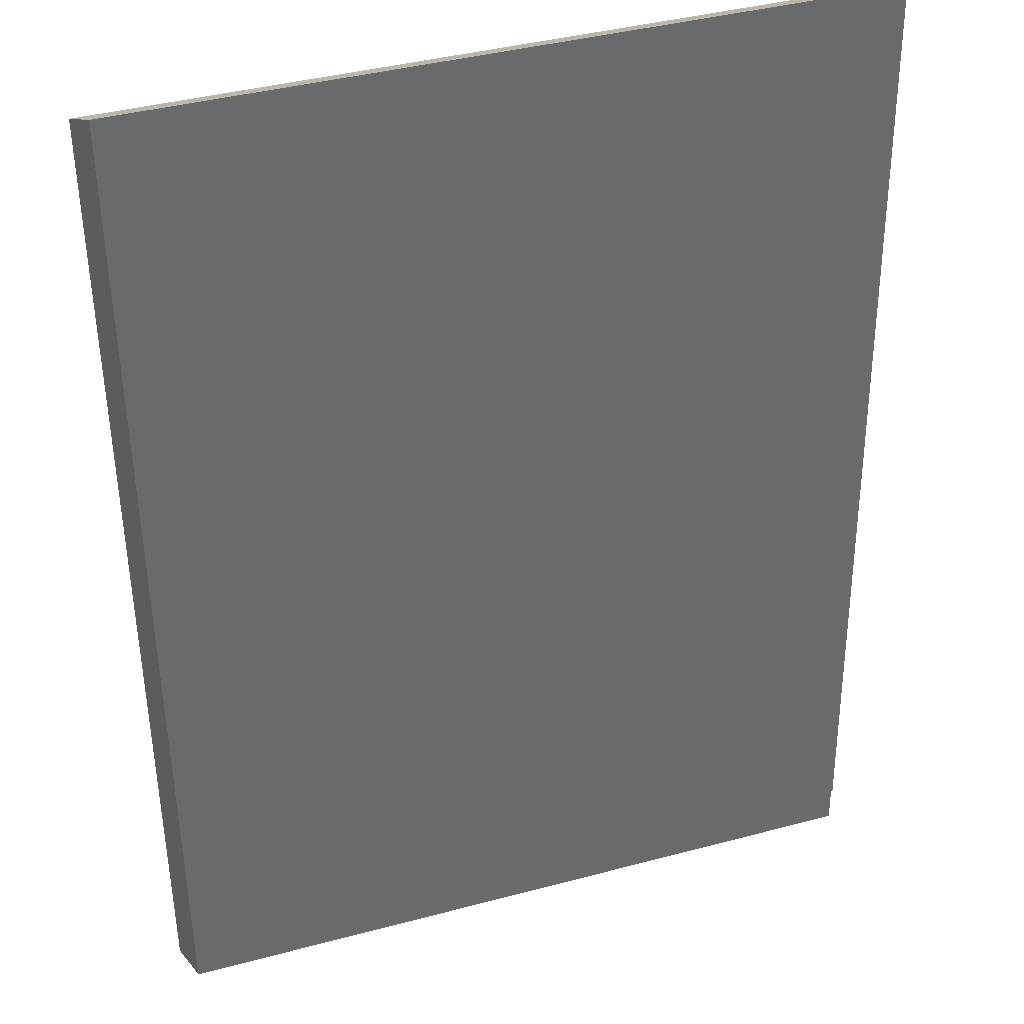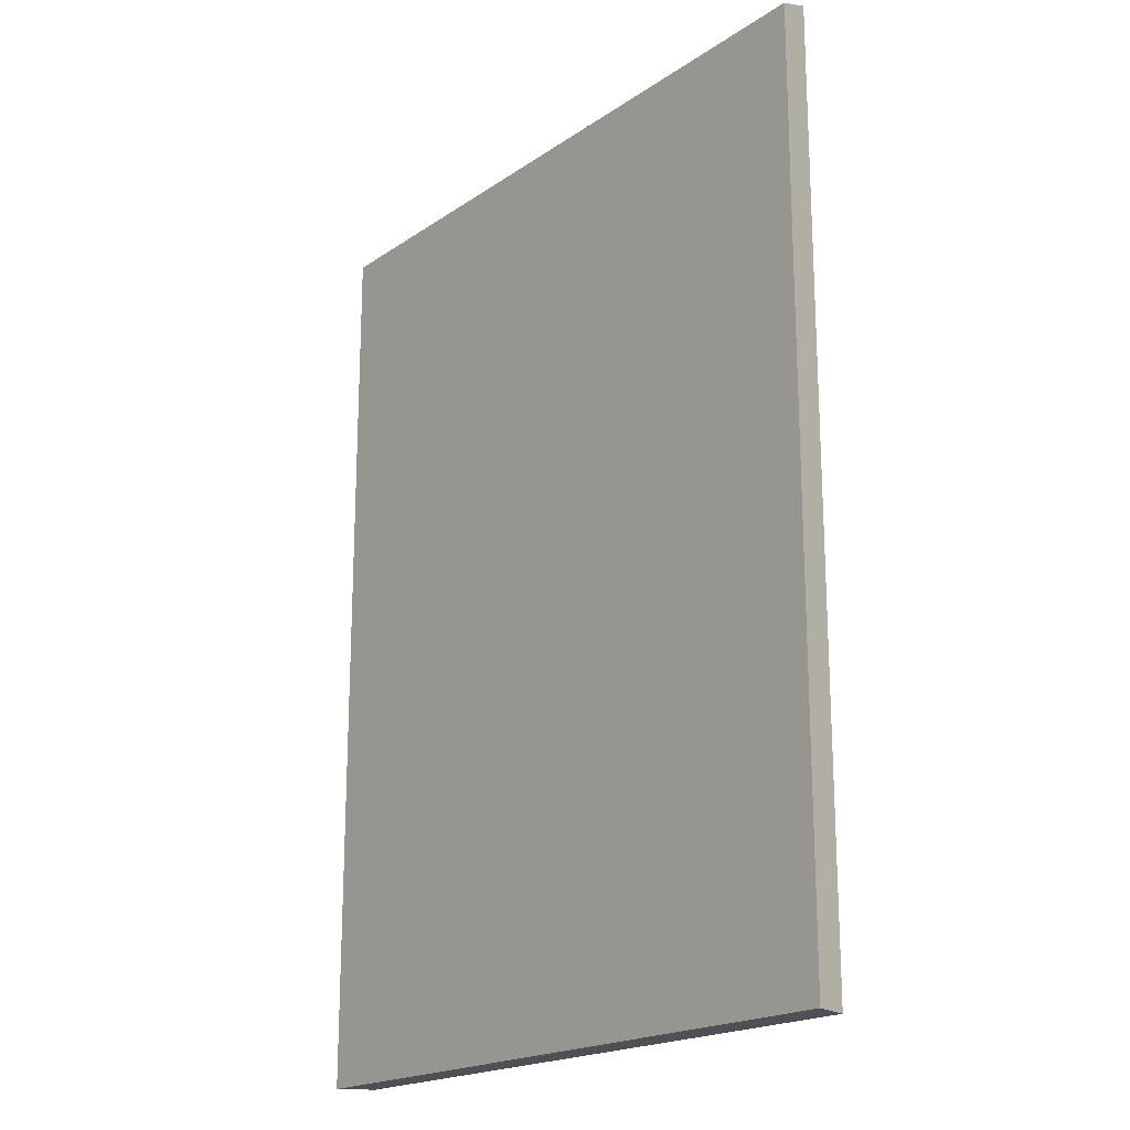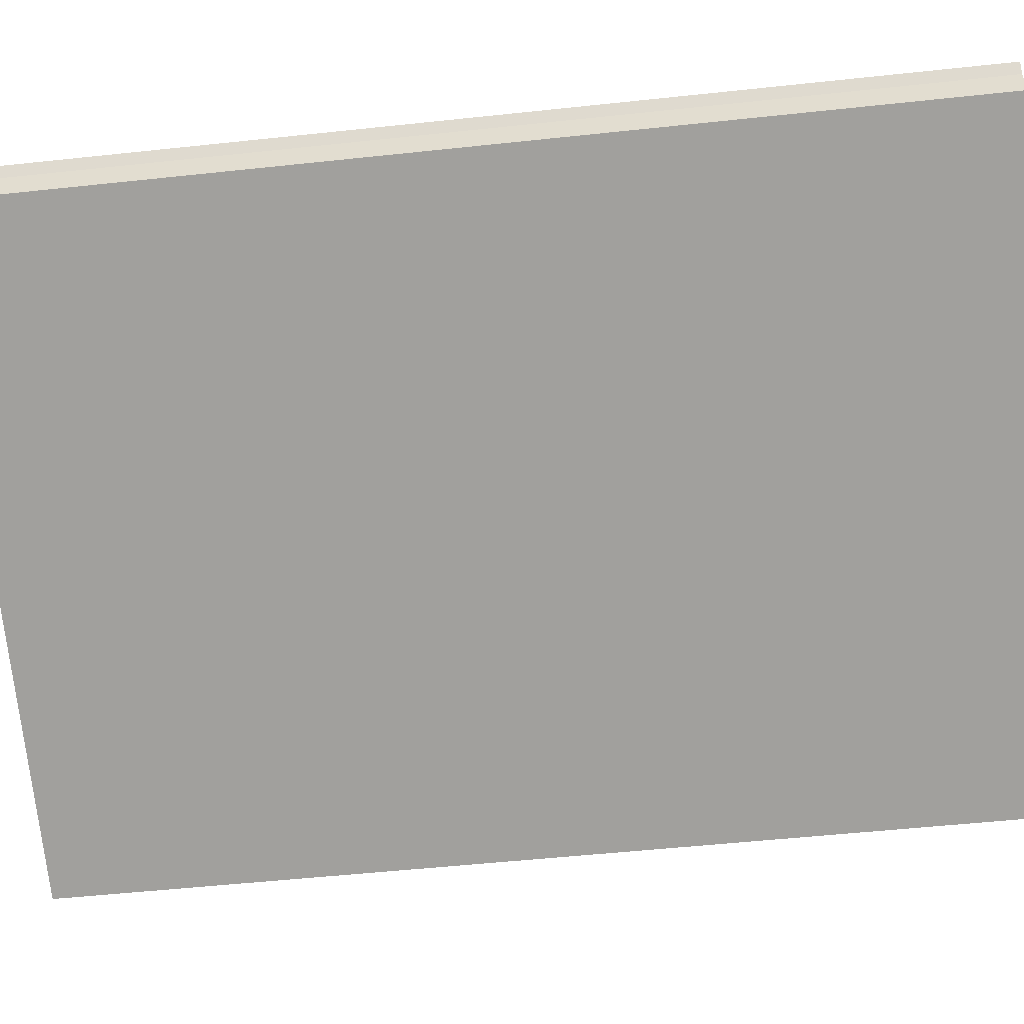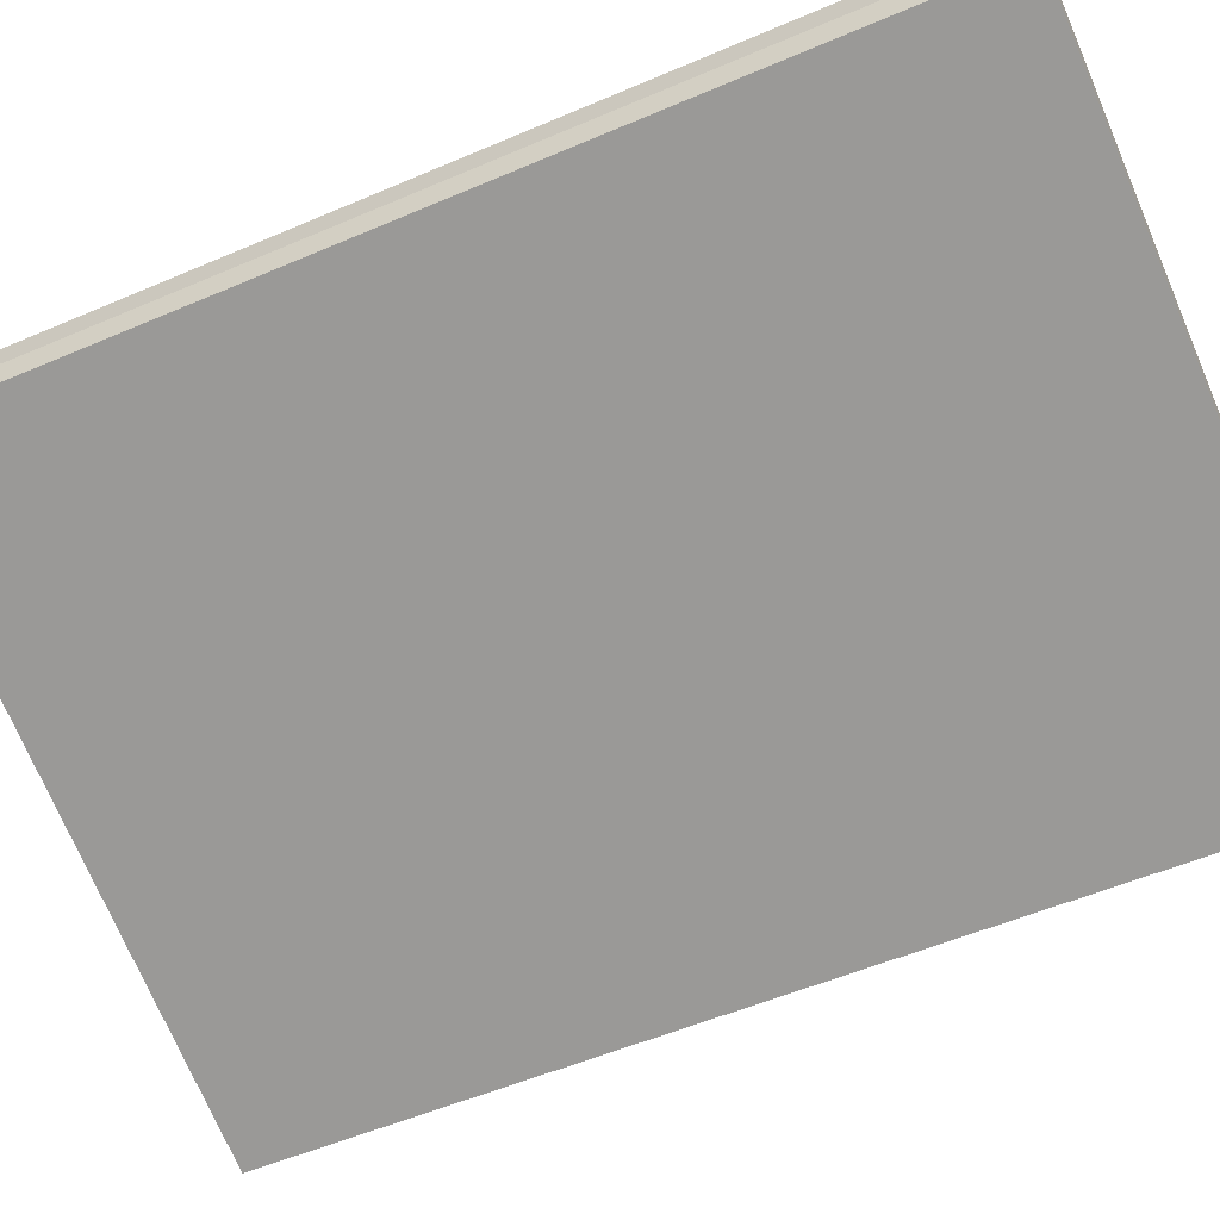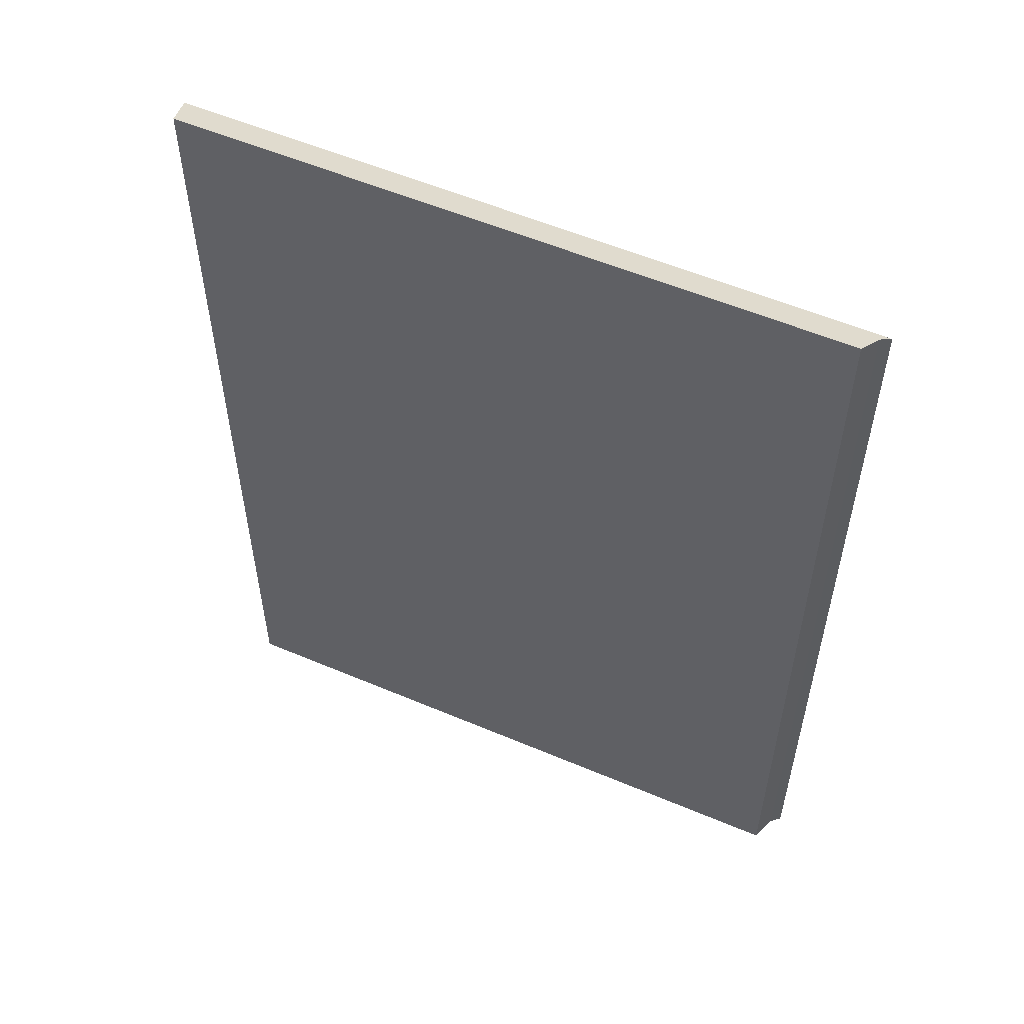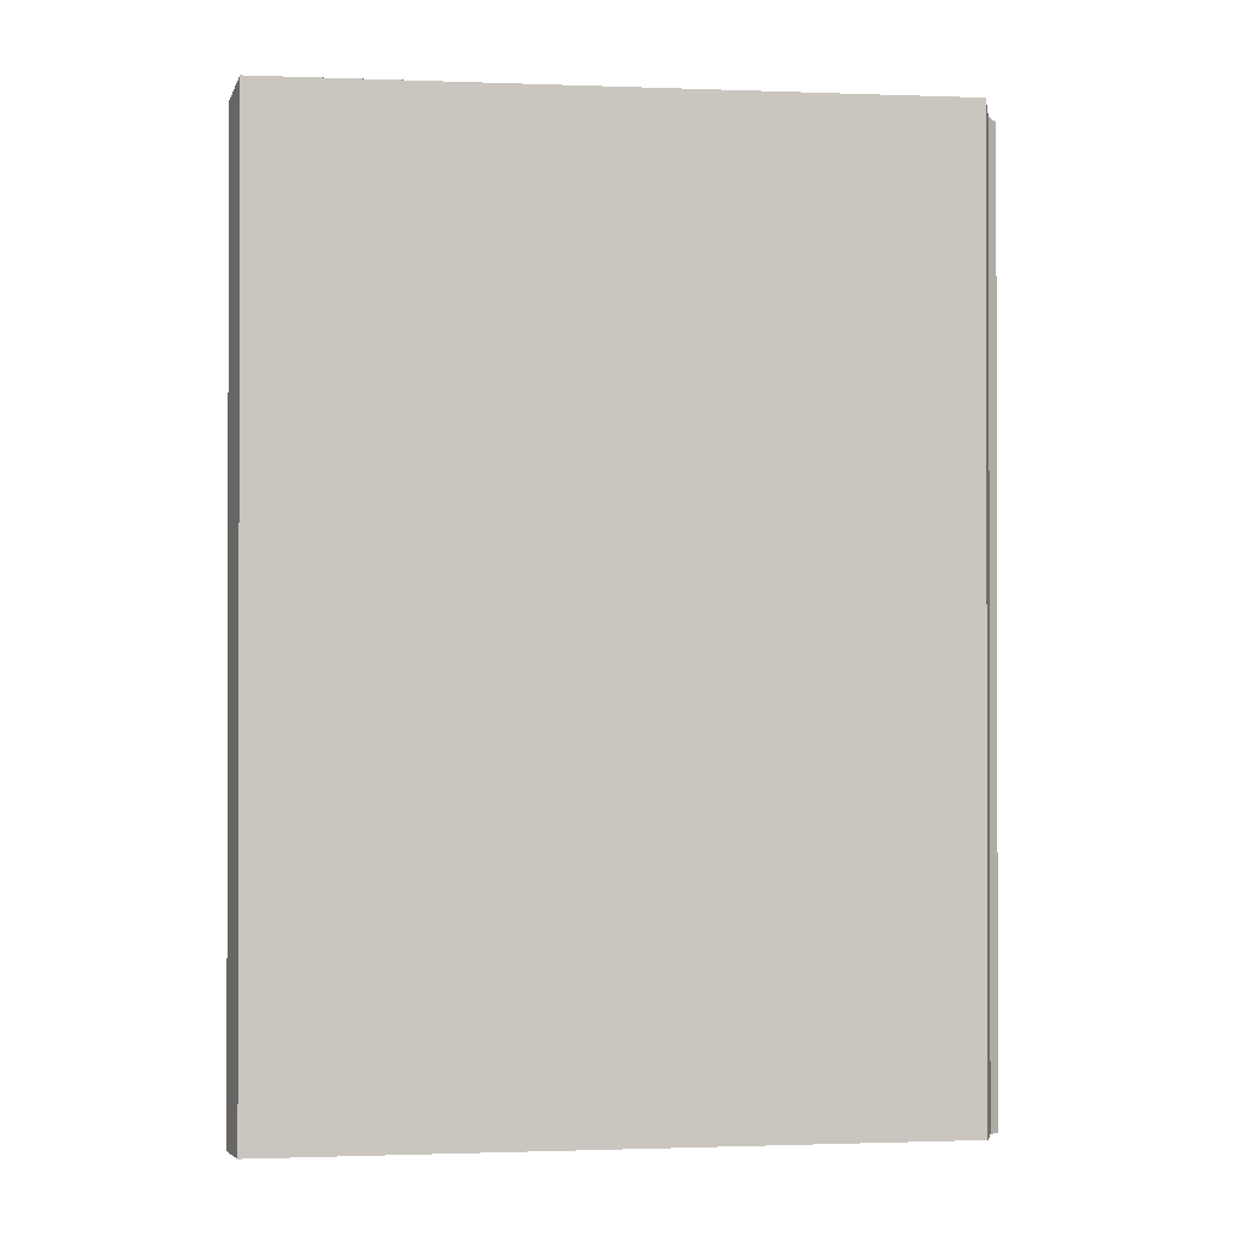
<metadata>
{"format":"obj","ext":"obj","renderer":"f3d","projection":"perspective","resolution":1024,"background":"white","views":[{"elev":-52.0,"azim":-179.4,"up":"+Z"},{"elev":-19.3,"azim":69.6,"up":"+Y"},{"elev":-53.6,"azim":-83.5,"up":"+Z"},{"elev":-53.6,"azim":-65.4,"up":"+Z"},{"elev":55.5,"azim":-137.6,"up":"+Y"},{"elev":-0.8,"azim":-169.0,"up":"+Y"}]}
</metadata>
<code>
v  15.92 22.26 -5.237
v  0.155 22.34 -0.251
v  0 22.26 1.363e-15
v  0.182 22.62 -0.908
v  15.42 22.64 -5.973
v  15.42 3.657e-16 -5.973
v  0.182 5.56e-17 -0.908
v  0.155 1.537e-17 -0.251
v  0 0 0
v  15.92 3.207e-16 -5.237
g defaultobject
f 1 2 3
f 2 1 4
f 4 1 5
f 6 4 5
f 4 6 7
f 7 2 4
f 2 7 8
f 8 3 2
f 3 8 9
f 9 1 3
f 1 9 10
f 1 6 5
f 6 1 10
f 9 6 10
f 6 9 8
f 6 8 7

</code>
